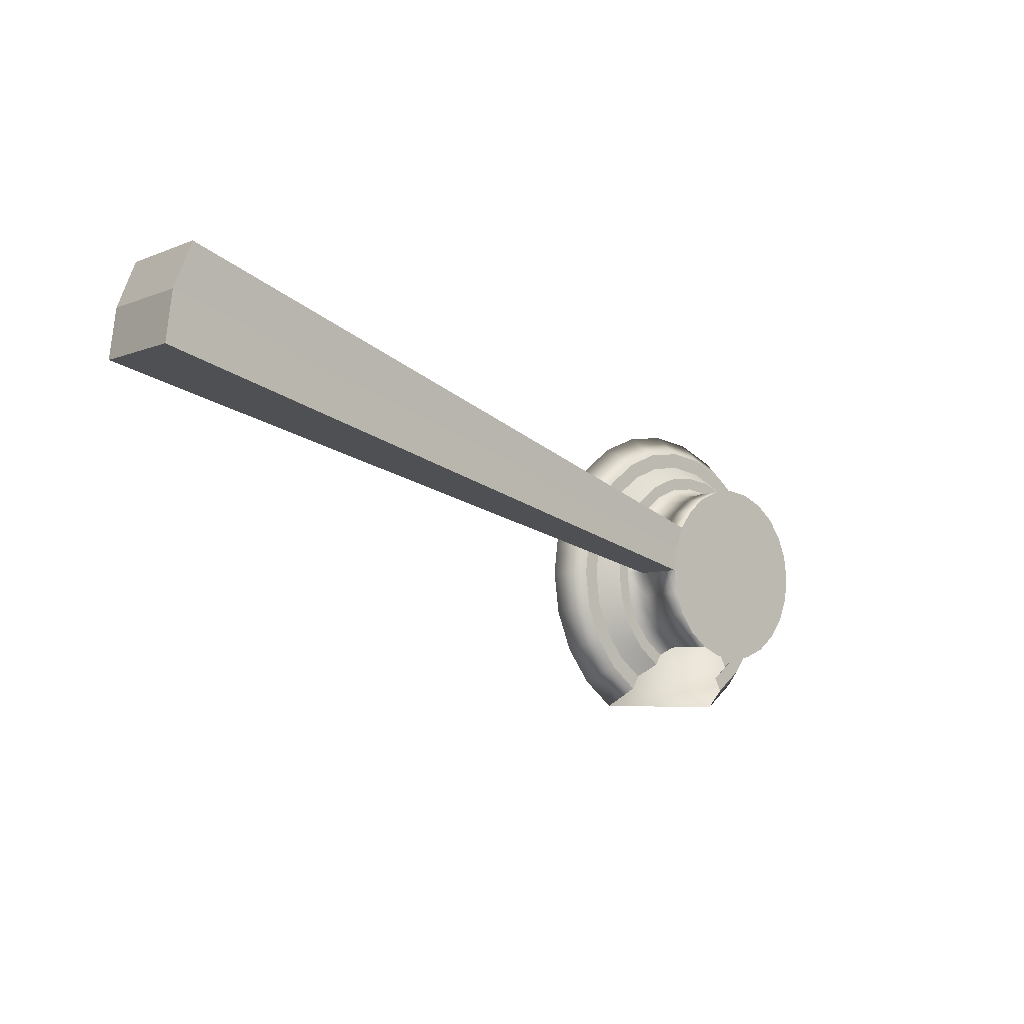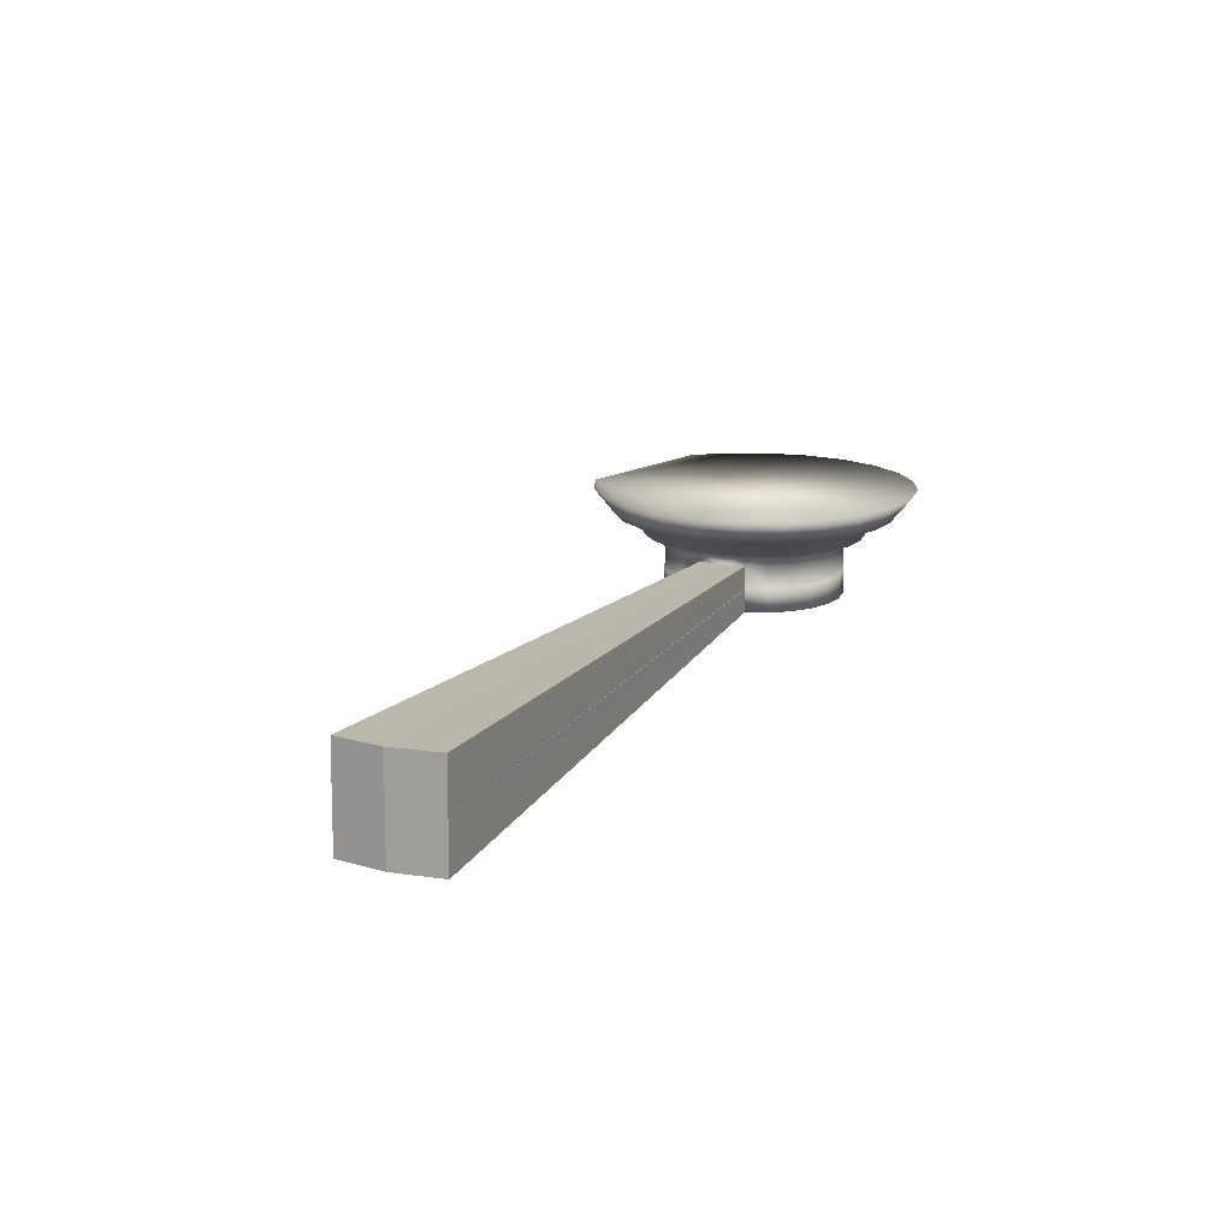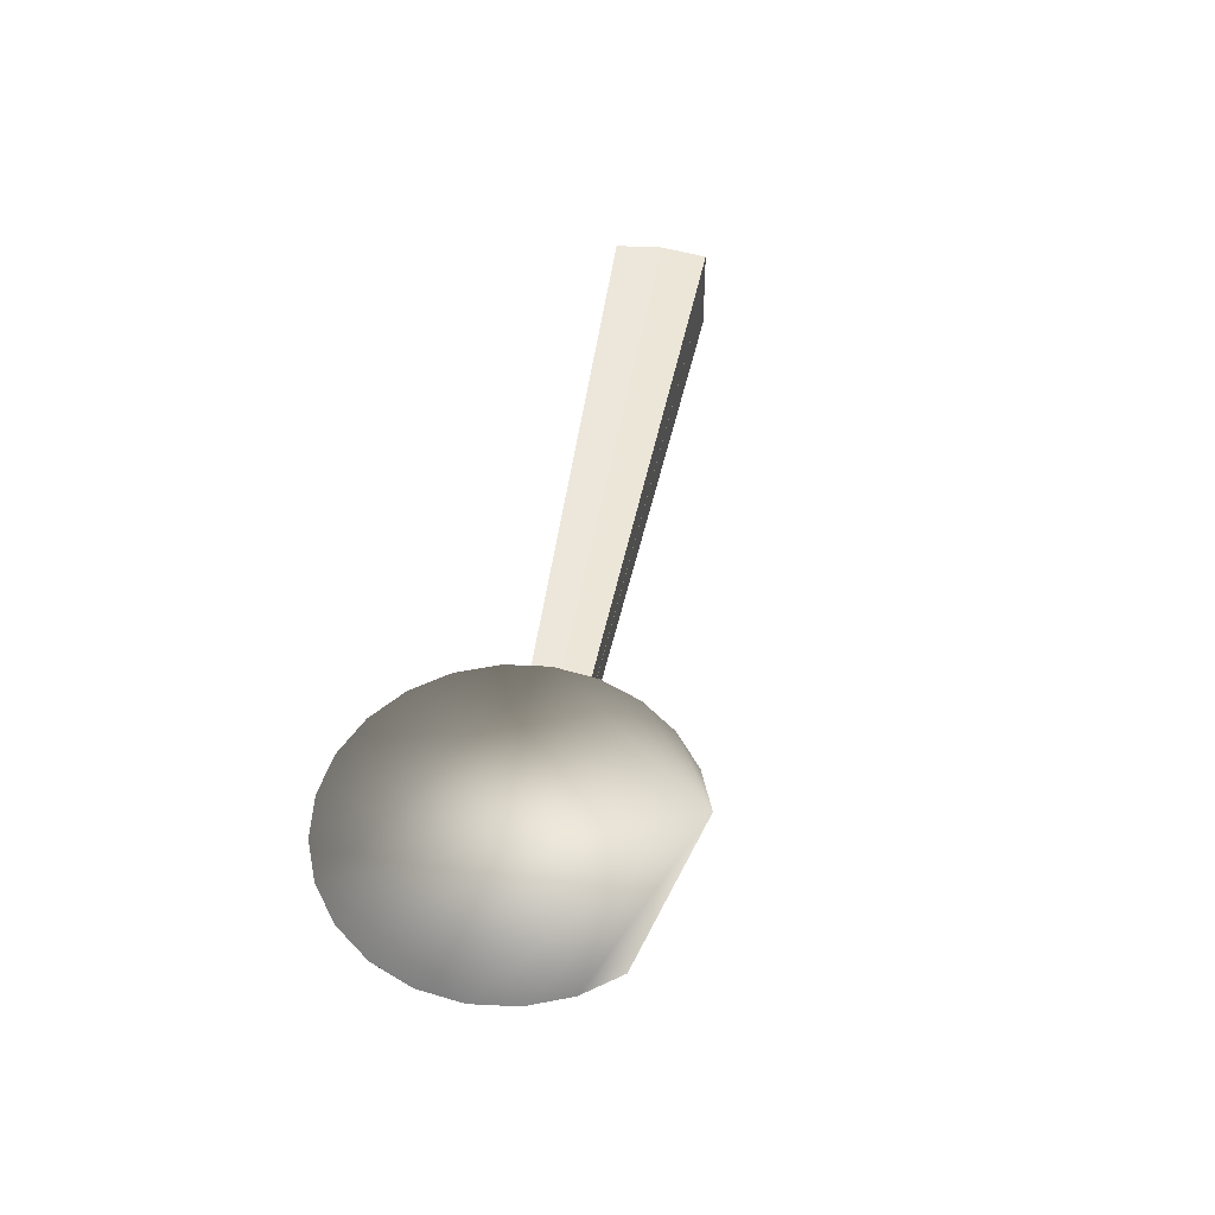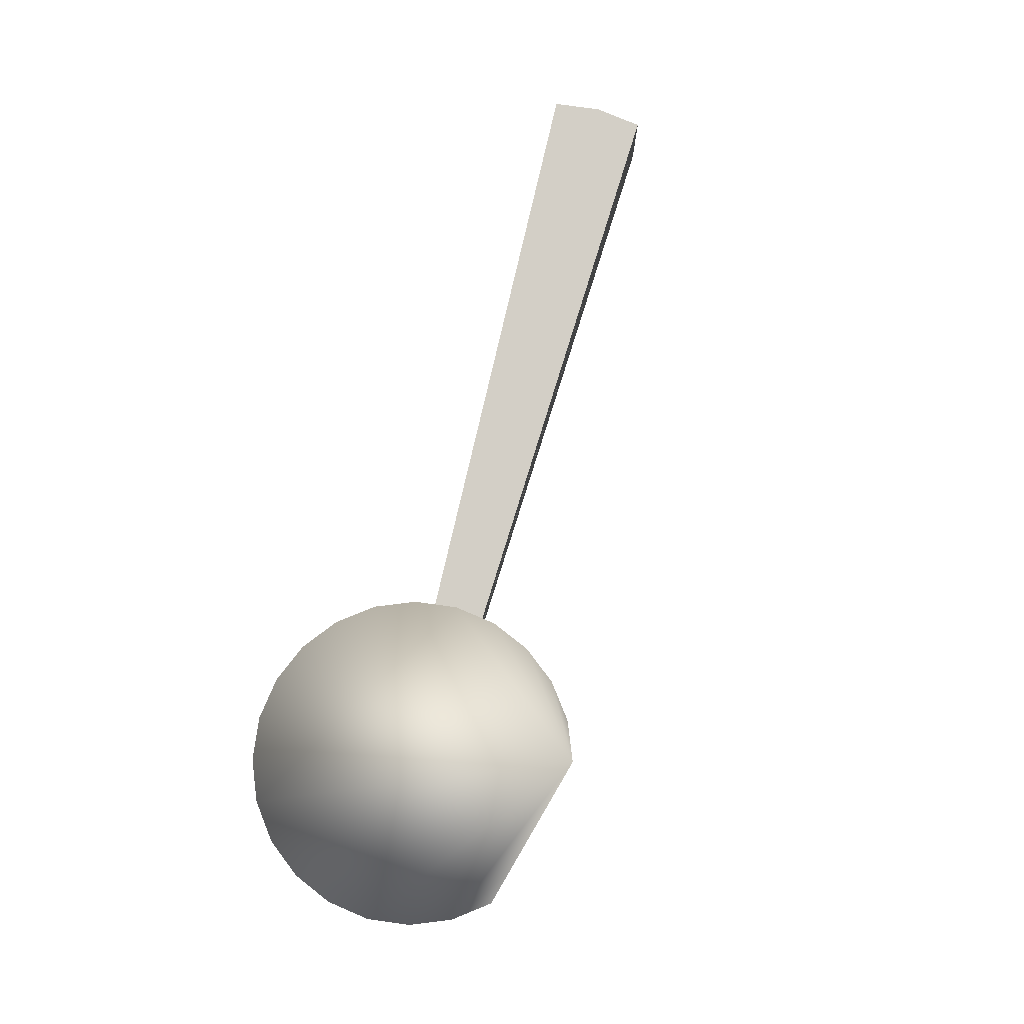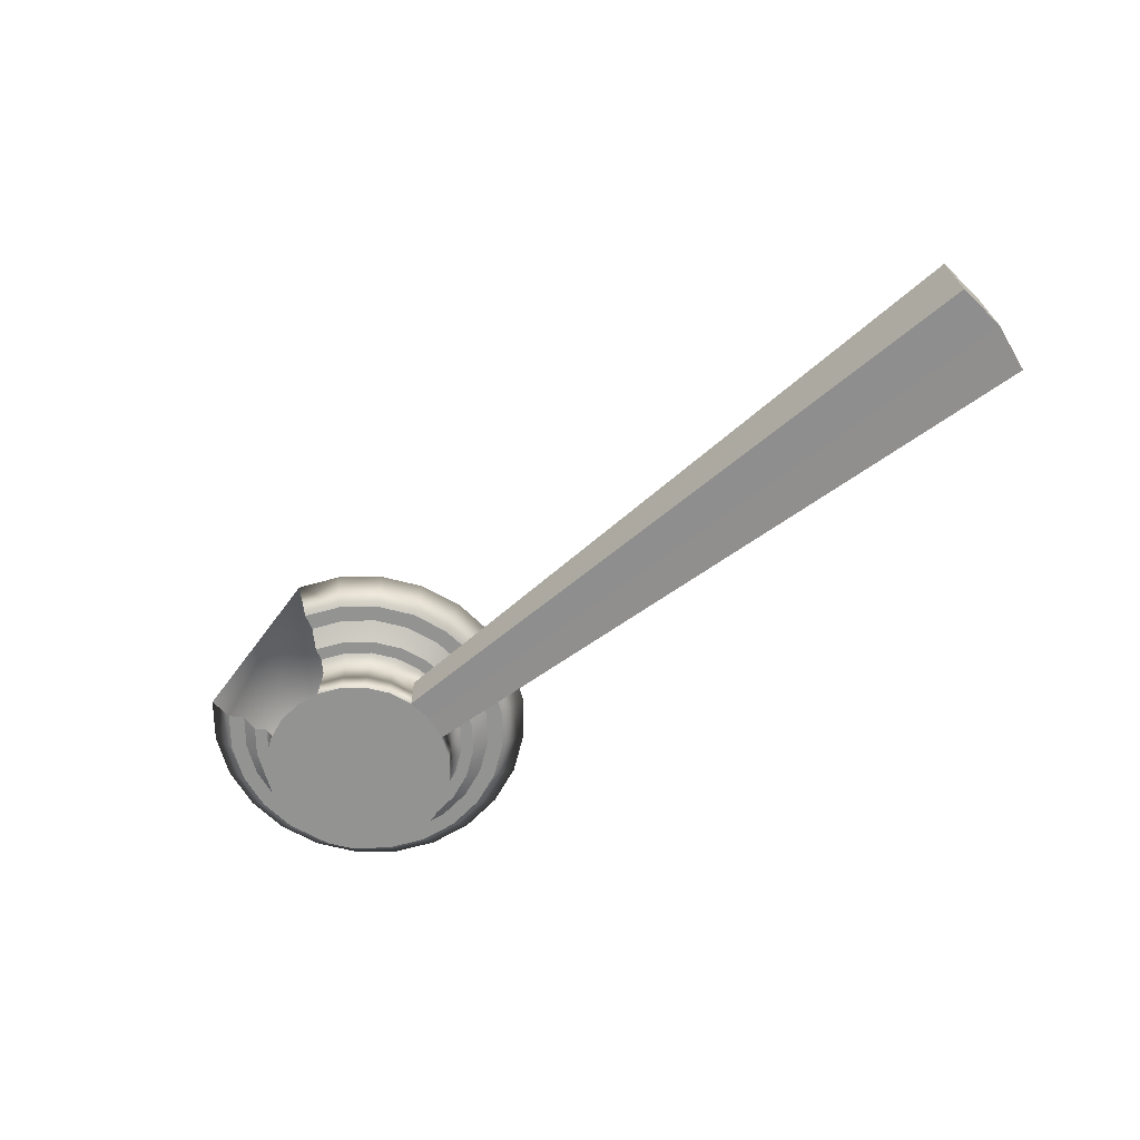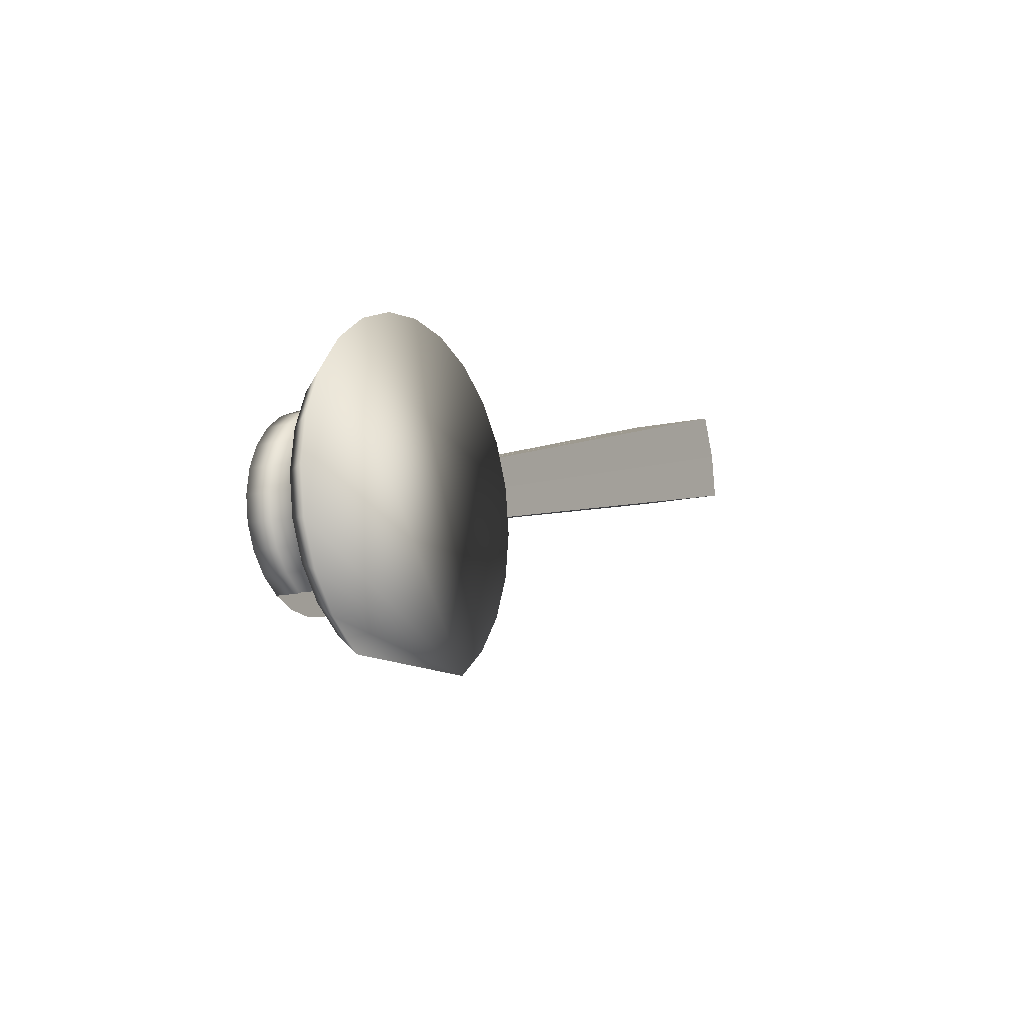
<metadata>
{"format":"obj","ext":"obj","renderer":"f3d","projection":"perspective","resolution":1024,"background":"white","views":[{"elev":-6.7,"azim":-42.2,"up":"+Z"},{"elev":15.8,"azim":-51.0,"up":"+Y"},{"elev":51.1,"azim":115.5,"up":"+Y"},{"elev":79.0,"azim":120.5,"up":"+Y"},{"elev":-66.6,"azim":-126.8,"up":"+Y"},{"elev":-12.0,"azim":119.8,"up":"+Z"}]}
</metadata>
<code>
o Chamber_Circle.003
v 0 0 -8.153
v -2.11 0 -7.875
v -4.076 0 -7.061
v -5.765 0 -5.765
v -7.061 0 -4.076
v -7.875 0 -2.11
v -8.153 0 -1e-06
v -7.875 0 2.11
v -7.061 0 4.076
v -5.765 0 5.765
v -4.076 0 7.061
v -2.11 0 7.875
v -3e-06 0 8.153
v 2.11 0 7.875
v 4.076 0 7.061
v 5.765 0 5.765
v 7.061 0 4.076
v 7.875 0 2.11
v 8.153 0 4e-06
v 7.875 0 -2.11
v 7.061 0 -4.076
v 5.765 0 -5.765
v 4.076 0 -7.061
v 2.11 0 -7.875
v -4.038 4.169 -6.994
v -5.71 4.169 -5.71
v -6.994 4.169 -4.038
v -7.8 4.169 -2.09
v -8.076 4.169 -1e-06
v -7.8 4.169 2.09
v -6.994 4.169 4.038
v -5.71 4.169 5.71
v -4.038 4.169 6.994
v -2.09 4.169 7.8
v -3e-06 4.169 8.076
v 2.09 4.169 7.8
v 4.038 4.169 6.994
v 5.71 4.169 5.71
v 6.994 4.169 4.038
v 7.8 4.169 2.09
v 8.076 4.169 4e-06
v 7.8 4.169 -2.09
v 6.994 4.169 -4.038
v 5.71 4.169 -5.71
v 4.038 4.169 -6.994
v -4.432 5.454 -7.677
v -6.268 5.454 -6.268
v -7.677 5.454 -4.432
v -8.562 5.454 -2.294
v -8.864 5.454 -1e-06
v -8.562 5.454 2.294
v -7.677 5.454 4.432
v -6.268 5.454 6.268
v -4.432 5.454 7.677
v -2.294 5.454 8.562
v -3e-06 5.454 8.864
v 2.294 5.454 8.562
v 4.432 5.454 7.677
v 6.268 5.454 6.268
v 7.677 5.454 4.432
v 8.562 5.454 2.294
v 8.864 5.454 4e-06
v 8.562 5.454 -2.294
v 7.677 5.454 -4.432
v 6.268 5.454 -6.268
v 4.432 5.454 -7.677
v -4.976 5.454 -8.619
v -7.038 5.454 -7.038
v -8.619 5.454 -4.976
v -9.613 5.454 -2.576
v -9.953 5.454 -1e-06
v -9.613 5.454 2.576
v -8.619 5.454 4.976
v -7.038 5.454 7.038
v -4.976 5.454 8.619
v -2.576 5.454 9.613
v -4e-06 5.454 9.953
v 2.576 5.454 9.613
v 4.976 5.454 8.619
v 7.037 5.454 7.038
v 8.619 5.454 4.976
v 9.613 5.454 2.576
v 9.953 5.454 5e-06
v 9.613 5.454 -2.576
v 8.619 5.454 -4.976
v 7.038 5.454 -7.037
v 4.976 5.454 -8.619
v -5.604 7.303 -9.707
v -7.926 7.303 -7.926
v -9.707 7.303 -5.604
v -10.83 7.303 -2.901
v -11.21 7.303 -1e-06
v -10.83 7.303 2.901
v -9.707 7.303 5.604
v -7.926 7.303 7.926
v -5.604 7.303 9.707
v -2.901 7.303 10.83
v -4e-06 7.303 11.21
v 2.901 7.303 10.83
v 5.604 7.303 9.707
v 7.926 7.303 7.926
v 9.707 7.303 5.604
v 10.83 7.303 2.901
v 11.21 7.303 5e-06
v 10.83 7.303 -2.901
v 9.707 7.303 -5.604
v 7.926 7.303 -7.926
v 5.604 7.303 -9.707
v -6.298 7.303 -10.91
v -8.907 7.303 -8.907
v -10.91 7.303 -6.298
v -12.17 7.303 -3.26
v -12.6 7.303 -1e-06
v -12.17 7.303 3.26
v -10.91 7.303 6.298
v -8.907 7.303 8.907
v -6.298 7.303 10.91
v -3.26 7.303 12.17
v -5e-06 7.303 12.6
v 3.26 7.303 12.17
v 6.298 7.303 10.91
v 8.907 7.303 8.907
v 10.91 7.303 6.298
v 12.17 7.303 3.26
v 12.6 7.303 6e-06
v 12.17 7.303 -3.26
v 10.91 7.303 -6.298
v 8.907 7.303 -8.907
v 6.298 7.303 -10.91
v -7.252 9.643 -12.56
v -10.26 9.643 -10.26
v -12.56 9.643 -7.252
v -14.01 9.643 -3.754
v -14.5 9.643 -1e-06
v -14.01 9.643 3.754
v -12.56 9.643 7.252
v -10.26 9.643 10.26
v -7.252 9.643 12.56
v -3.754 9.643 14.01
v -6e-06 9.643 14.5
v 3.754 9.643 14.01
v 7.252 9.643 12.56
v 10.26 9.643 10.26
v 12.56 9.643 7.252
v 14.01 9.643 3.754
v 14.5 9.643 7e-06
v 14.01 9.643 -3.754
v 12.56 9.643 -7.252
v 10.26 9.643 -10.26
v 7.252 9.643 -12.56
v -5.71 2.099 -5.71
v -4.038 2.099 -6.994
v 8.076 2.099 4e-06
v 7.8 2.099 2.09
v -2.09 2.099 7.8
v -4.038 2.099 6.994
v -6.994 2.099 -4.038
v 7.8 2.099 -2.09
v -3e-06 2.099 8.076
v -7.8 2.099 -2.09
v 6.994 2.099 -4.038
v 2.09 2.099 7.8
v -8.076 2.099 -1e-06
v 5.71 2.099 -5.71
v 4.038 2.099 6.994
v -7.8 2.099 2.09
v 4.038 2.099 -6.994
v 5.71 2.099 5.71
v -6.994 2.099 4.038
v 6.994 2.099 4.038
v -5.71 2.099 5.71
v -4.076 2.048 -7.061
v 7.875 2.048 2.11
v -4.076 2.048 7.061
v -5.765 2.048 -5.765
v 8.153 2.048 4e-06
v -2.11 2.048 7.875
v -7.061 2.048 -4.076
v 7.875 2.048 -2.11
v -3e-06 2.048 8.153
v -7.875 2.048 -2.11
v 7.061 2.048 -4.076
v 2.11 2.048 7.875
v -8.153 2.048 -1e-06
v 5.765 2.048 -5.765
v 4.076 2.048 7.061
v -7.875 2.048 2.11
v 4.076 2.048 -7.061
v 5.765 2.048 5.765
v -7.061 2.048 4.076
v 7.061 2.048 4.076
v -5.765 2.048 5.765
v -65.1 -2.083 13.33
v -64.55 -2.083 17.55
v -62.92 -2.083 21.48
v -64.95 6.256 13.33
v -64.4 6.256 17.51
v -62.79 6.256 21.4
v -65.03 2.065 13.33
v -62.85 2.065 21.44
f 9 17 1
f 55 75 76
f 47 69 48
f 62 84 63
f 55 77 56
f 49 69 70
f 64 84 85
f 56 78 57
f 49 71 50
f 65 85 86
f 57 79 58
f 50 72 51
f 65 87 66
f 59 79 80
f 51 73 52
f 59 81 60
f 53 73 74
f 60 82 61
f 54 74 75
f 46 68 47
f 61 83 62
f 91 113 92
f 107 127 128
f 100 120 121
f 93 113 114
f 107 129 108
f 100 122 101
f 93 115 94
f 101 123 102
f 94 116 95
f 103 123 124
f 96 116 117
f 88 110 89
f 103 125 104
f 97 117 118
f 89 111 90
f 104 126 105
f 97 119 98
f 90 112 91
f 106 126 127
f 99 119 120
f 30 196 29
f 9 200 190
f 29 199 163
f 30 198 197
f 184 163 199
f 8 193 194
f 7 199 193
f 31 200 198
f 8 195 9
f 169 190 200
f 199 196 197
f 197 198 200
f 1 2 3
f 3 4 1
f 4 5 1
f 5 6 9
f 6 7 9
f 7 8 9
f 9 10 11
f 11 12 13
f 13 14 17
f 14 15 17
f 15 16 17
f 17 18 19
f 19 20 17
f 20 21 17
f 21 22 23
f 23 24 21
f 24 1 21
f 9 11 17
f 11 13 17
f 1 5 9
f 17 21 1
f 55 54 75
f 47 68 69
f 62 83 84
f 55 76 77
f 49 48 69
f 64 63 84
f 56 77 78
f 49 70 71
f 65 64 85
f 57 78 79
f 50 71 72
f 65 86 87
f 59 58 79
f 51 72 73
f 59 80 81
f 53 52 73
f 60 81 82
f 54 53 74
f 46 67 68
f 61 82 83
f 91 112 113
f 107 106 127
f 100 99 120
f 93 92 113
f 107 128 129
f 100 121 122
f 93 114 115
f 101 122 123
f 94 115 116
f 103 102 123
f 96 95 116
f 88 109 110
f 103 124 125
f 97 96 117
f 89 110 111
f 104 125 126
f 97 118 119
f 90 111 112
f 106 105 126
f 99 98 119
f 30 197 196
f 9 195 200
f 29 196 199
f 30 31 198
f 8 7 193
f 7 184 199
f 31 169 200
f 8 194 195
f 197 194 199
f 194 193 199
f 195 194 200
f 194 197 200
f 41 63 42
f 25 151 152
f 40 153 154
f 33 155 156
f 26 157 151
f 41 158 153
f 34 159 155
f 27 160 157
f 42 161 158
f 35 162 159
f 28 163 160
f 43 164 161
f 36 165 162
f 44 167 164
f 37 168 165
f 38 170 168
f 31 171 169
f 39 154 170
f 32 156 171
f 34 56 35
f 27 49 28
f 42 64 43
f 36 56 57
f 28 50 29
f 43 65 44
f 36 58 37
f 30 50 51
f 44 66 45
f 37 59 38
f 30 52 31
f 38 60 39
f 31 53 32
f 39 61 40
f 32 54 33
f 25 47 26
f 41 61 62
f 34 54 55
f 26 48 27
f 86 108 87
f 80 100 101
f 72 94 73
f 80 102 81
f 73 95 74
f 81 103 82
f 75 95 96
f 67 89 68
f 83 103 104
f 76 96 97
f 68 90 69
f 83 105 84
f 76 98 77
f 69 91 70
f 84 106 85
f 78 98 99
f 70 92 71
f 86 106 107
f 79 99 100
f 72 92 93
f 117 137 138
f 110 130 131
f 124 146 125
f 118 138 139
f 111 131 132
f 125 147 126
f 118 140 119
f 111 133 112
f 127 147 148
f 120 140 141
f 112 134 113
f 128 148 149
f 120 142 121
f 114 134 135
f 129 149 150
f 121 143 122
f 114 136 115
f 122 144 123
f 116 136 137
f 123 145 124
f 171 174 192
f 191 154 173
f 169 192 190
f 189 170 191
f 165 189 186
f 185 167 188
f 162 186 183
f 182 164 185
f 160 184 181
f 159 183 180
f 158 182 179
f 157 181 178
f 155 180 177
f 153 179 176
f 151 178 175
f 156 177 174
f 154 176 173
f 152 175 172
f 172 4 3
f 173 19 18
f 174 12 11
f 175 5 4
f 176 20 19
f 177 13 12
f 178 6 5
f 179 21 20
f 180 14 13
f 181 7 6
f 182 22 21
f 183 15 14
f 185 23 22
f 186 16 15
f 189 17 16
f 190 10 9
f 191 18 17
f 192 11 10
f 130 143 135
f 41 62 63
f 25 26 151
f 40 41 153
f 33 34 155
f 26 27 157
f 41 42 158
f 34 35 159
f 27 28 160
f 42 43 161
f 35 36 162
f 28 29 163
f 43 44 164
f 36 37 165
f 44 45 167
f 37 38 168
f 38 39 170
f 31 32 171
f 39 40 154
f 32 33 156
f 34 55 56
f 27 48 49
f 42 63 64
f 36 35 56
f 28 49 50
f 43 64 65
f 36 57 58
f 30 29 50
f 44 65 66
f 37 58 59
f 30 51 52
f 38 59 60
f 31 52 53
f 39 60 61
f 32 53 54
f 25 46 47
f 41 40 61
f 34 33 54
f 26 47 48
f 86 107 108
f 80 79 100
f 72 93 94
f 80 101 102
f 73 94 95
f 81 102 103
f 75 74 95
f 67 88 89
f 83 82 103
f 76 75 96
f 68 89 90
f 83 104 105
f 76 97 98
f 69 90 91
f 84 105 106
f 78 77 98
f 70 91 92
f 86 85 106
f 79 78 99
f 72 71 92
f 117 116 137
f 110 109 130
f 124 145 146
f 118 117 138
f 111 110 131
f 125 146 147
f 118 139 140
f 111 132 133
f 127 126 147
f 120 119 140
f 112 133 134
f 128 127 148
f 120 141 142
f 114 113 134
f 129 128 149
f 121 142 143
f 114 135 136
f 122 143 144
f 116 115 136
f 123 144 145
f 171 156 174
f 191 170 154
f 169 171 192
f 189 168 170
f 165 168 189
f 185 164 167
f 162 165 186
f 182 161 164
f 160 163 184
f 159 162 183
f 158 161 182
f 157 160 181
f 155 159 180
f 153 158 179
f 151 157 178
f 156 155 177
f 154 153 176
f 152 151 175
f 172 175 4
f 173 176 19
f 174 177 12
f 175 178 5
f 176 179 20
f 177 180 13
f 178 181 6
f 179 182 21
f 180 183 14
f 181 184 7
f 182 185 22
f 183 186 15
f 185 188 23
f 186 189 16
f 189 191 17
f 190 192 10
f 191 173 18
f 192 174 11
f 132 131 130
f 130 150 149
f 149 148 130
f 148 147 130
f 147 146 145
f 145 144 147
f 144 143 147
f 143 142 141
f 141 140 139
f 139 138 135
f 138 137 135
f 137 136 135
f 135 134 130
f 134 133 130
f 133 132 130
f 143 141 135
f 141 139 135
f 130 147 143

</code>
